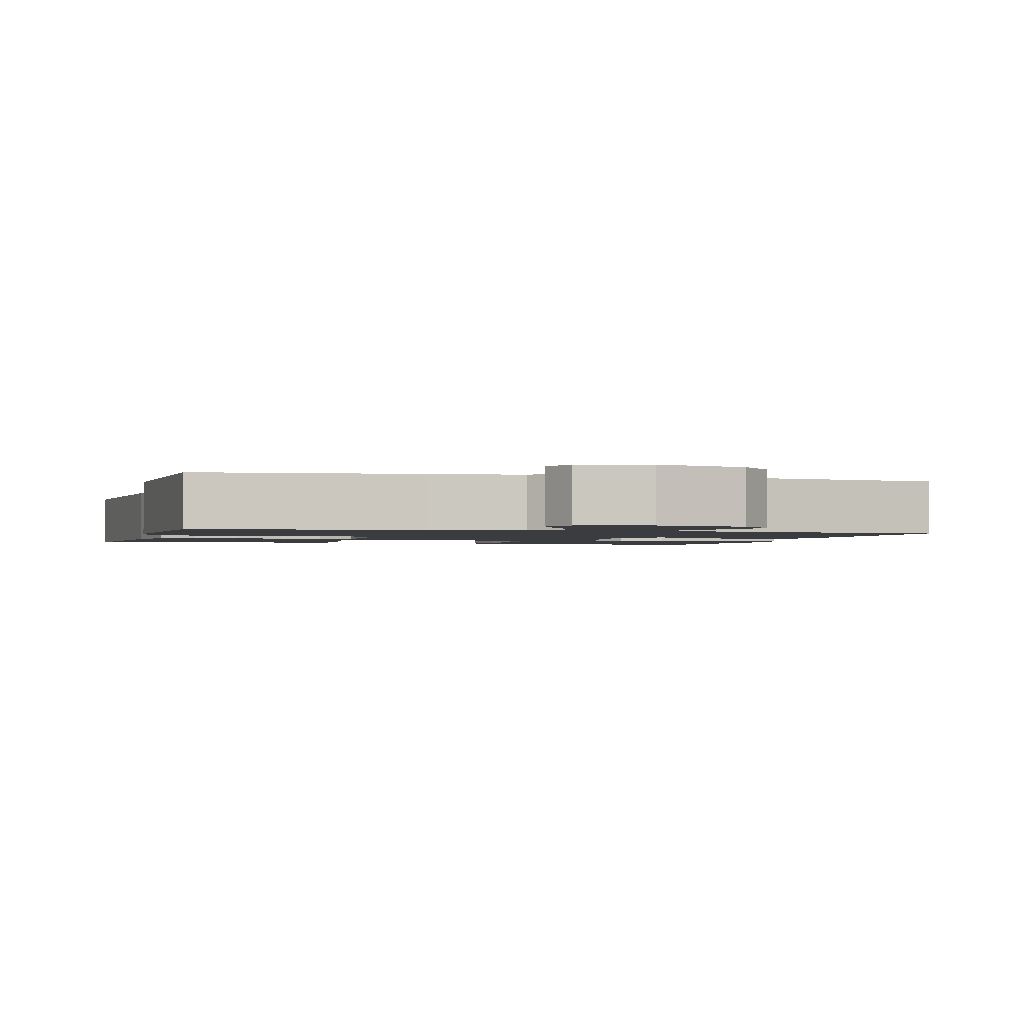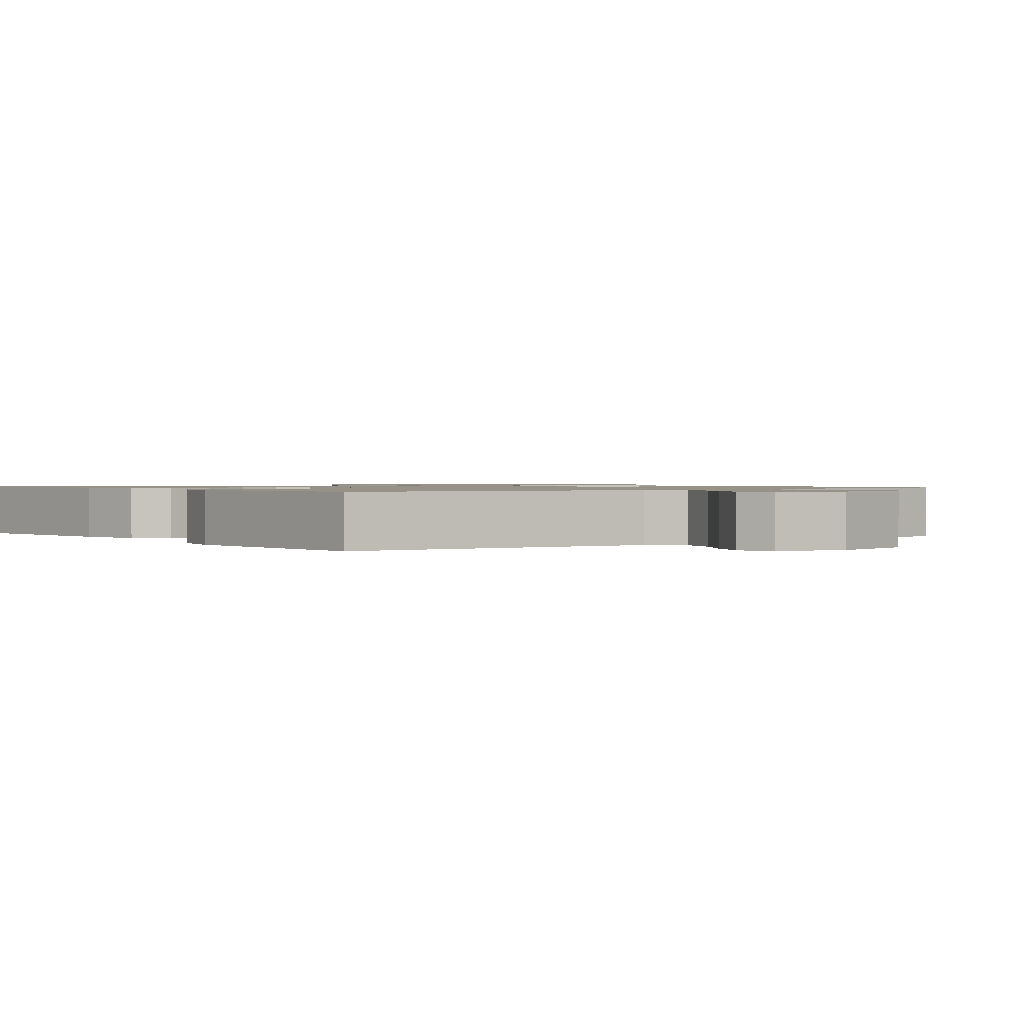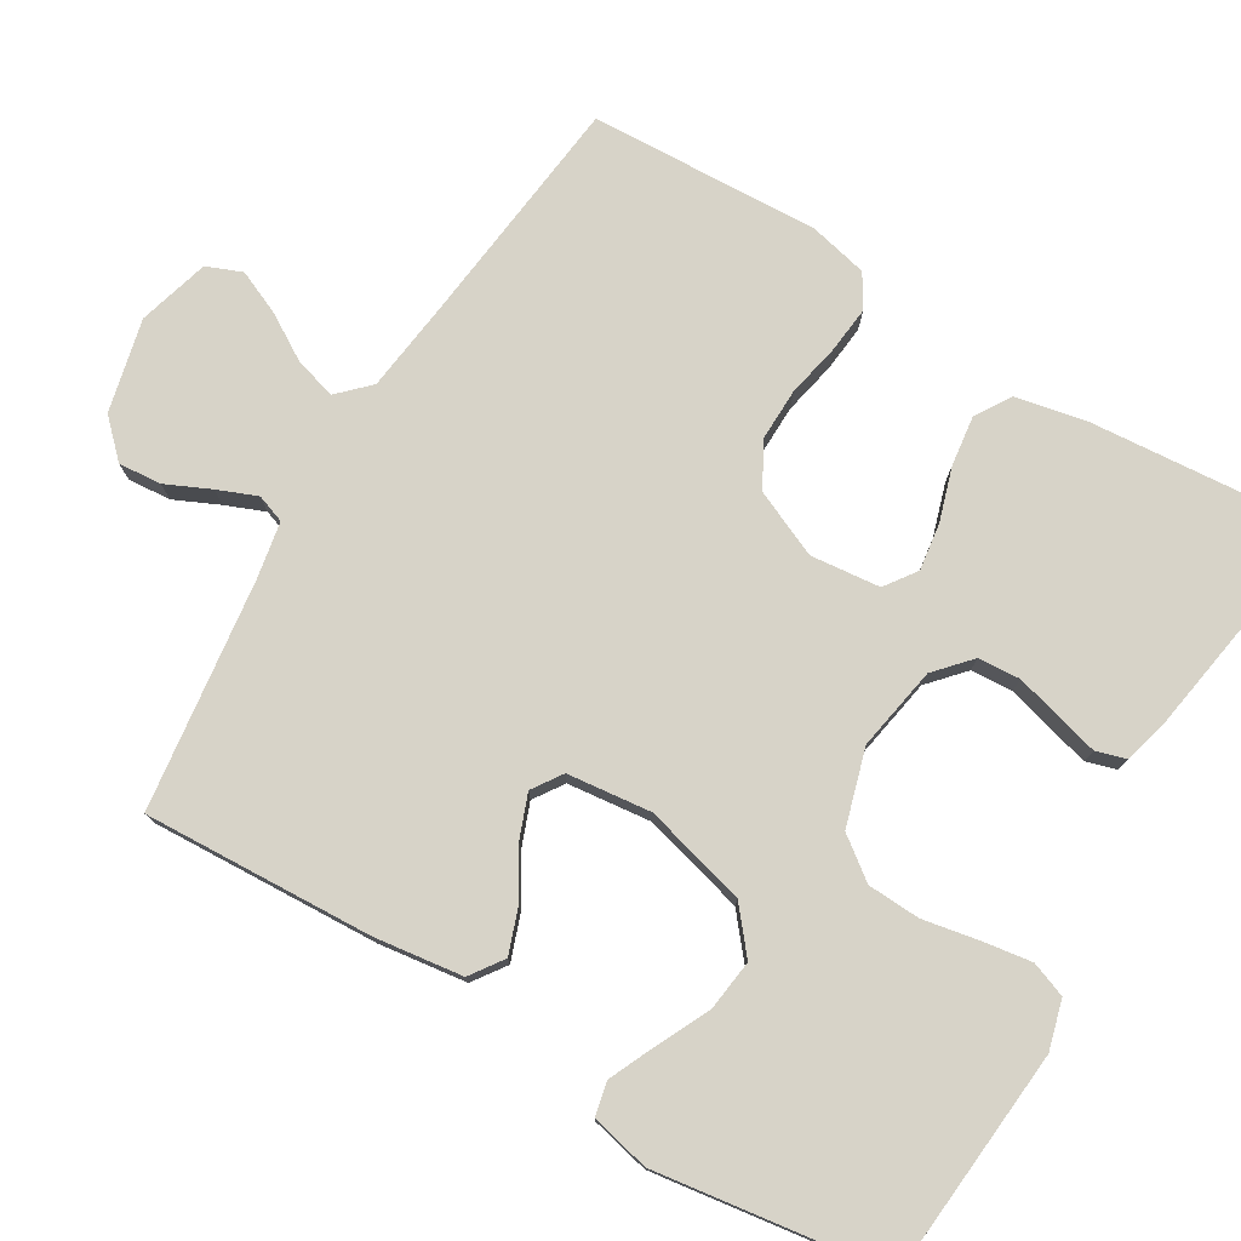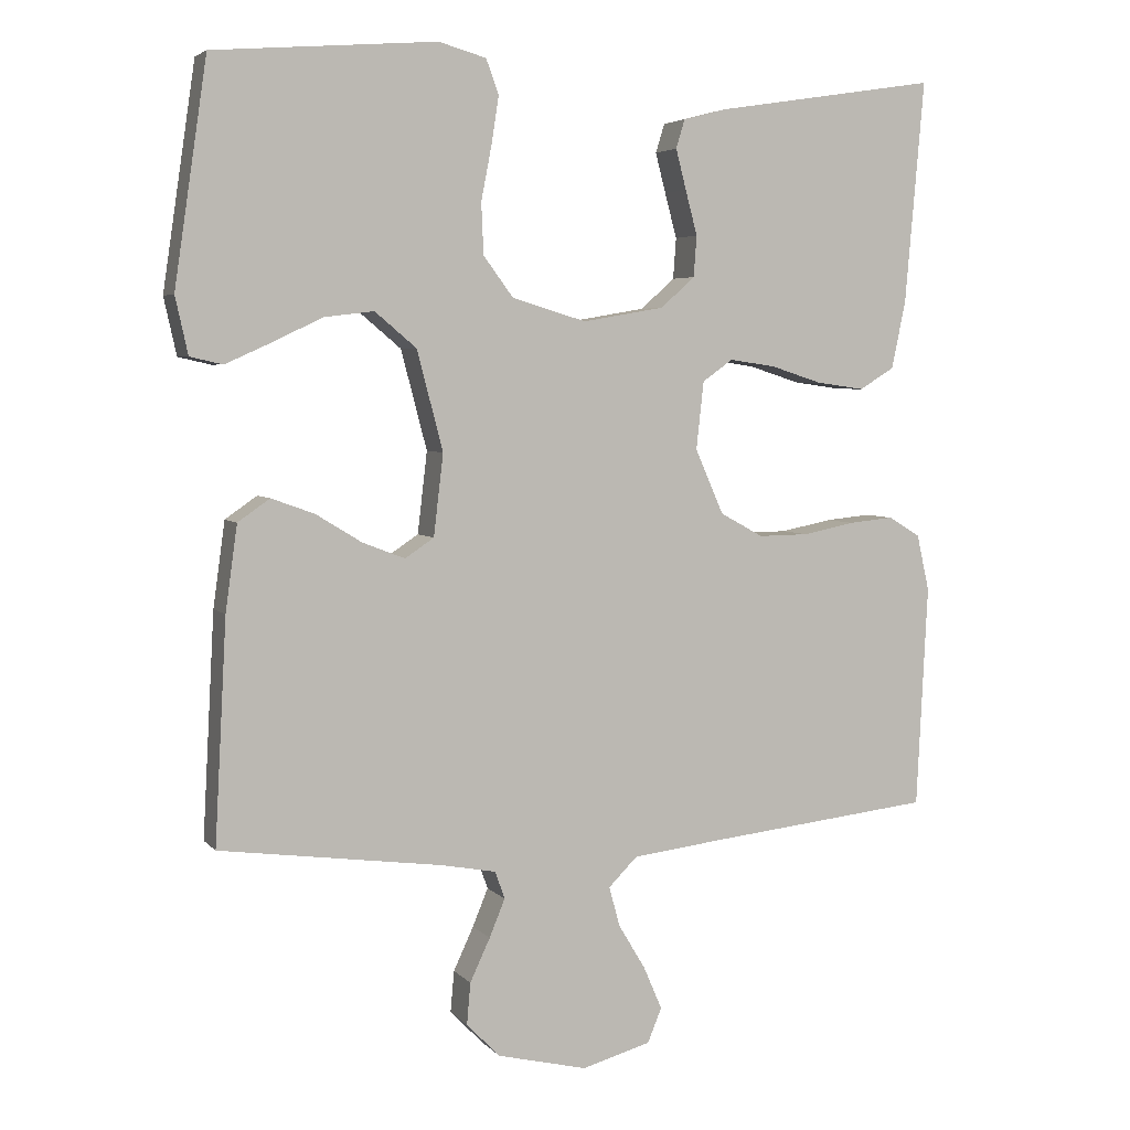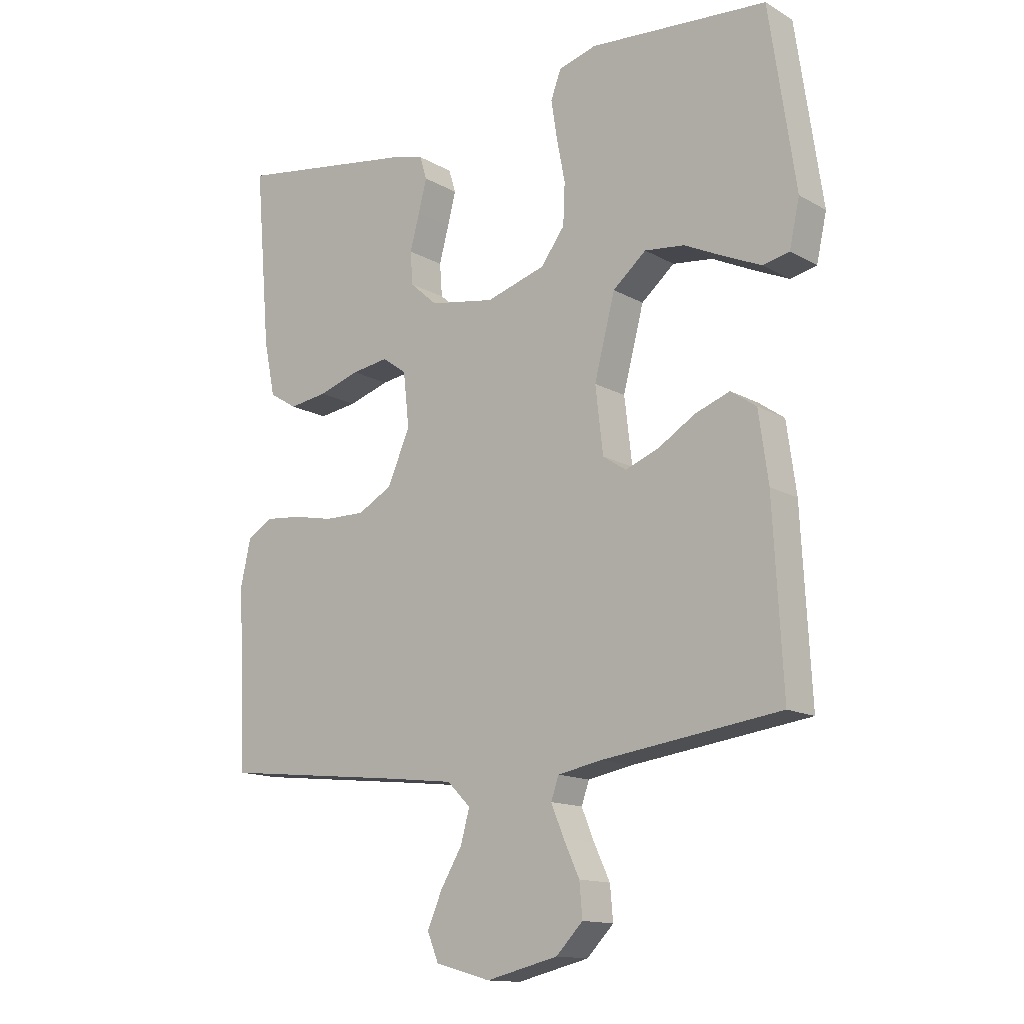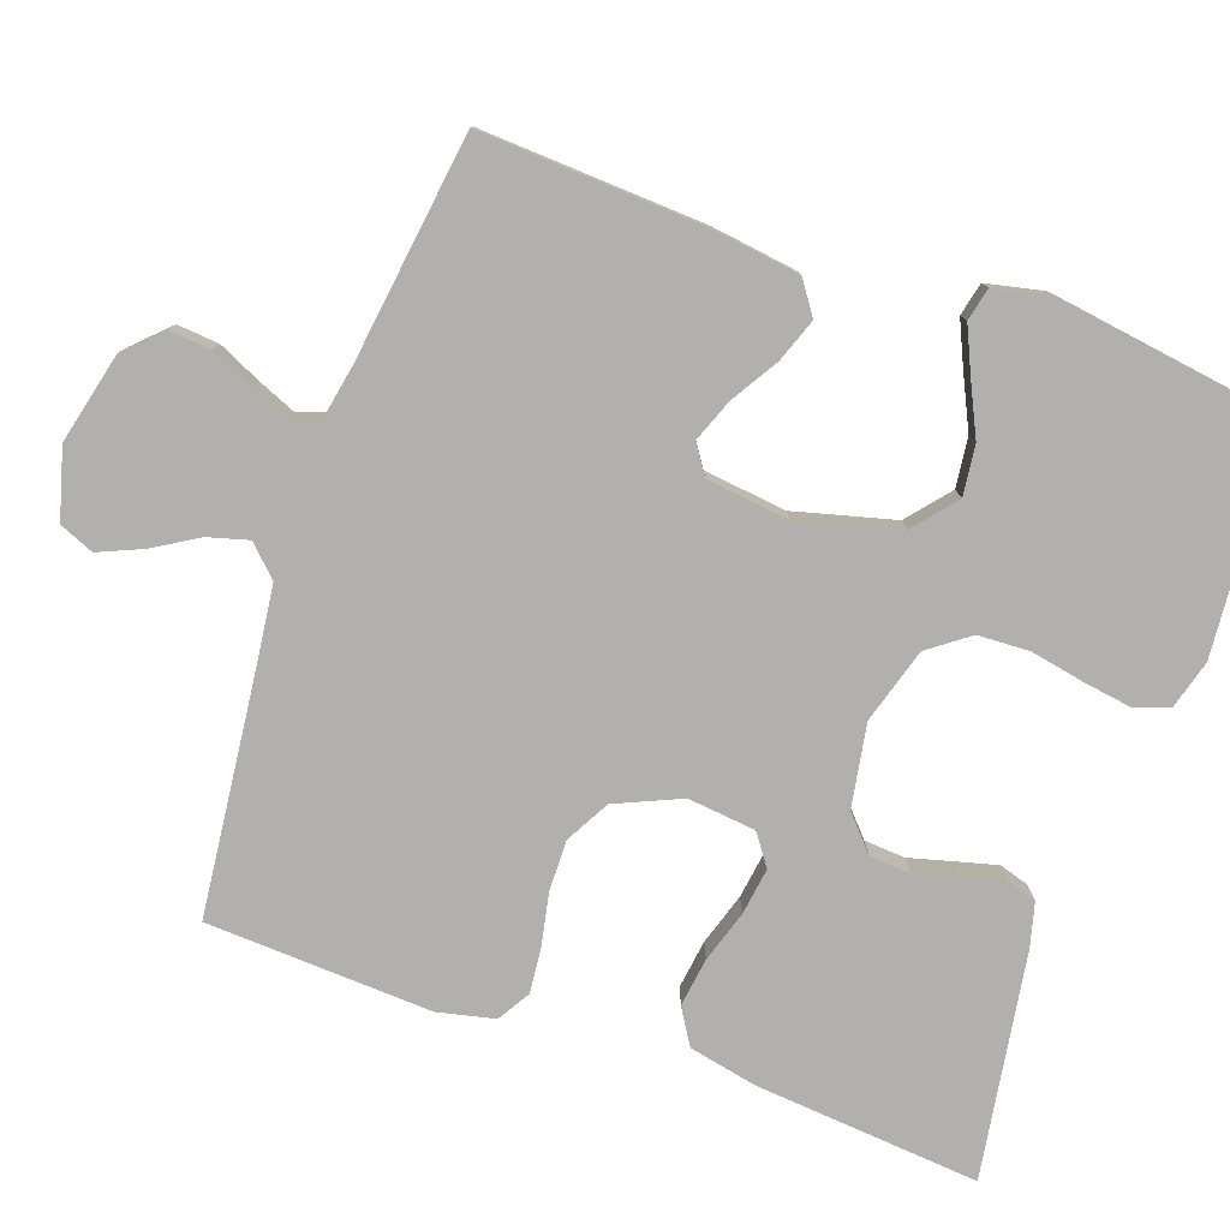
<metadata>
{"format":"obj","ext":"obj","renderer":"f3d","projection":"perspective","resolution":1024,"background":"white","views":[{"elev":-1.7,"azim":164.6,"up":"+Y"},{"elev":1.1,"azim":142.6,"up":"+Y"},{"elev":77.1,"azim":-58.8,"up":"+Y"},{"elev":4.5,"azim":-20.6,"up":"+Z"},{"elev":-14.0,"azim":-141.0,"up":"+Z"},{"elev":-78.8,"azim":-109.4,"up":"+Y"}]}
</metadata>
<code>
v -0.5 0.07 0.5
v -0.2 0.07 0.524
v -0.136 0.07 0.506
v -0.119 0.07 0.46
v -0.129 0.07 0.395
v -0.143 0.07 0.323
v -0.14 0.07 0.254
v -0.1 0.07 0.2
v 0 0.07 0.17
v 0.11 0.07 0.189
v 0.156 0.07 0.23
v 0.16 0.07 0.285
v 0.144 0.07 0.345
v 0.13 0.07 0.399
v 0.142 0.07 0.438
v 0.2 0.07 0.453
v 0.5 0.07 0.5
v 0.474 0.07 0.2
v 0.455 0.07 0.109
v 0.408 0.07 0.08
v 0.343 0.07 0.089
v 0.274 0.07 0.111
v 0.212 0.07 0.12
v 0.171 0.07 0.091
v 0.161 0.07 0
v 0.199 0.07 -0.087
v 0.257 0.07 -0.119
v 0.325 0.07 -0.118
v 0.394 0.07 -0.104
v 0.455 0.07 -0.098
v 0.498 0.07 -0.124
v 0.515 0.07 -0.2
v 0.5 0.07 -0.5
v 0.2 0.07 -0.533
v 0.075 0.07 -0.548
v 0.036 0.07 -0.587
v 0.051 0.07 -0.641
v 0.087 0.07 -0.701
v 0.112 0.07 -0.759
v 0.093 0.07 -0.805
v 0 0.07 -0.831
v -0.121 0.07 -0.802
v -0.166 0.07 -0.756
v -0.161 0.07 -0.7
v -0.134 0.07 -0.642
v -0.113 0.07 -0.591
v -0.126 0.07 -0.554
v -0.2 0.07 -0.54
v -0.5 0.07 -0.5
v -0.484 0.07 -0.2
v -0.468 0.07 -0.085
v -0.425 0.07 -0.055
v -0.367 0.07 -0.076
v -0.305 0.07 -0.114
v -0.248 0.07 -0.136
v -0.209 0.07 -0.11
v -0.196 0.07 0
v -0.231 0.07 0.134
v -0.287 0.07 0.181
v -0.354 0.07 0.173
v -0.423 0.07 0.14
v -0.483 0.07 0.113
v -0.527 0.07 0.123
v -0.544 0.07 0.2
v -0.5 0 0.5
v -0.2 0 0.524
v -0.136 0 0.506
v -0.119 0 0.46
v -0.129 0 0.395
v -0.143 0 0.323
v -0.14 0 0.254
v -0.1 0 0.2
v 0 0 0.17
v 0.11 0 0.189
v 0.156 0 0.23
v 0.16 0 0.285
v 0.144 0 0.345
v 0.13 0 0.399
v 0.142 0 0.438
v 0.2 0 0.453
v 0.5 0 0.5
v 0.474 0 0.2
v 0.455 0 0.109
v 0.408 0 0.08
v 0.343 0 0.089
v 0.274 0 0.111
v 0.212 0 0.12
v 0.171 0 0.091
v 0.161 0 0
v 0.199 0 -0.087
v 0.257 0 -0.119
v 0.325 0 -0.118
v 0.394 0 -0.104
v 0.455 0 -0.098
v 0.498 0 -0.124
v 0.515 0 -0.2
v 0.5 0 -0.5
v 0.2 0 -0.533
v 0.075 0 -0.548
v 0.036 0 -0.587
v 0.051 0 -0.641
v 0.087 0 -0.701
v 0.112 0 -0.759
v 0.093 0 -0.805
v 0 0 -0.831
v -0.121 0 -0.802
v -0.166 0 -0.756
v -0.161 0 -0.7
v -0.134 0 -0.642
v -0.113 0 -0.591
v -0.126 0 -0.554
v -0.2 0 -0.54
v -0.5 0 -0.5
v -0.484 0 -0.2
v -0.468 0 -0.085
v -0.425 0 -0.055
v -0.367 0 -0.076
v -0.305 0 -0.114
v -0.248 0 -0.136
v -0.209 0 -0.11
v -0.196 0 0
v -0.231 0 0.134
v -0.287 0 0.181
v -0.354 0 0.173
v -0.423 0 0.14
v -0.483 0 0.113
v -0.527 0 0.123
v -0.544 0 0.2
f 60 61 62 63
f 60 63 64 1
f 51 52 53 54
f 51 54 55
f 48 49 50 51
f 47 48 51 55
f 46 47 55 56
f 42 43 44 45
f 42 45 46
f 41 42 46
f 37 38 39 40
f 36 37 40 41
f 31 32 33 34
f 31 34 35
f 28 29 30 31
f 27 28 31 35
f 26 27 35 36
f 19 20 21 22
f 19 22 23
f 18 19 23
f 17 18 23
f 16 17 23 24
f 12 13 14 15
f 12 15 16
f 11 12 16 24
f 3 4 5 6
f 1 2 3 6
f 59 60 1 6
f 58 59 6 7
f 57 58 7 8
f 56 57 8 9
f 36 41 46 56
f 25 26 36 56
f 25 56 9 10
f 10 11 24 25
f 127 126 125 124
f 65 128 127 124
f 118 117 116 115
f 119 118 115
f 115 114 113 112
f 119 115 112 111
f 120 119 111 110
f 109 108 107 106
f 110 109 106
f 110 106 105
f 104 103 102 101
f 105 104 101 100
f 98 97 96 95
f 99 98 95
f 95 94 93 92
f 99 95 92 91
f 100 99 91 90
f 86 85 84 83
f 87 86 83
f 87 83 82
f 87 82 81
f 88 87 81 80
f 79 78 77 76
f 80 79 76
f 88 80 76 75
f 70 69 68 67
f 70 67 66 65
f 70 65 124 123
f 71 70 123 122
f 72 71 122 121
f 73 72 121 120
f 120 110 105 100
f 120 100 90 89
f 74 73 120 89
f 89 88 75 74
f 1 65 66 2
f 2 66 67 3
f 3 67 68 4
f 4 68 69 5
f 5 69 70 6
f 6 70 71 7
f 7 71 72 8
f 8 72 73 9
f 9 73 74 10
f 10 74 75 11
f 11 75 76 12
f 12 76 77 13
f 13 77 78 14
f 14 78 79 15
f 15 79 80 16
f 16 80 81 17
f 17 81 82 18
f 18 82 83 19
f 19 83 84 20
f 20 84 85 21
f 21 85 86 22
f 22 86 87 23
f 23 87 88 24
f 24 88 89 25
f 25 89 90 26
f 26 90 91 27
f 27 91 92 28
f 28 92 93 29
f 29 93 94 30
f 30 94 95 31
f 31 95 96 32
f 32 96 97 33
f 33 97 98 34
f 34 98 99 35
f 35 99 100 36
f 36 100 101 37
f 37 101 102 38
f 38 102 103 39
f 39 103 104 40
f 40 104 105 41
f 41 105 106 42
f 42 106 107 43
f 43 107 108 44
f 44 108 109 45
f 45 109 110 46
f 46 110 111 47
f 47 111 112 48
f 48 112 113 49
f 49 113 114 50
f 50 114 115 51
f 51 115 116 52
f 52 116 117 53
f 53 117 118 54
f 54 118 119 55
f 55 119 120 56
f 56 120 121 57
f 57 121 122 58
f 58 122 123 59
f 59 123 124 60
f 60 124 125 61
f 61 125 126 62
f 62 126 127 63
f 63 127 128 64
f 64 128 65 1

</code>
